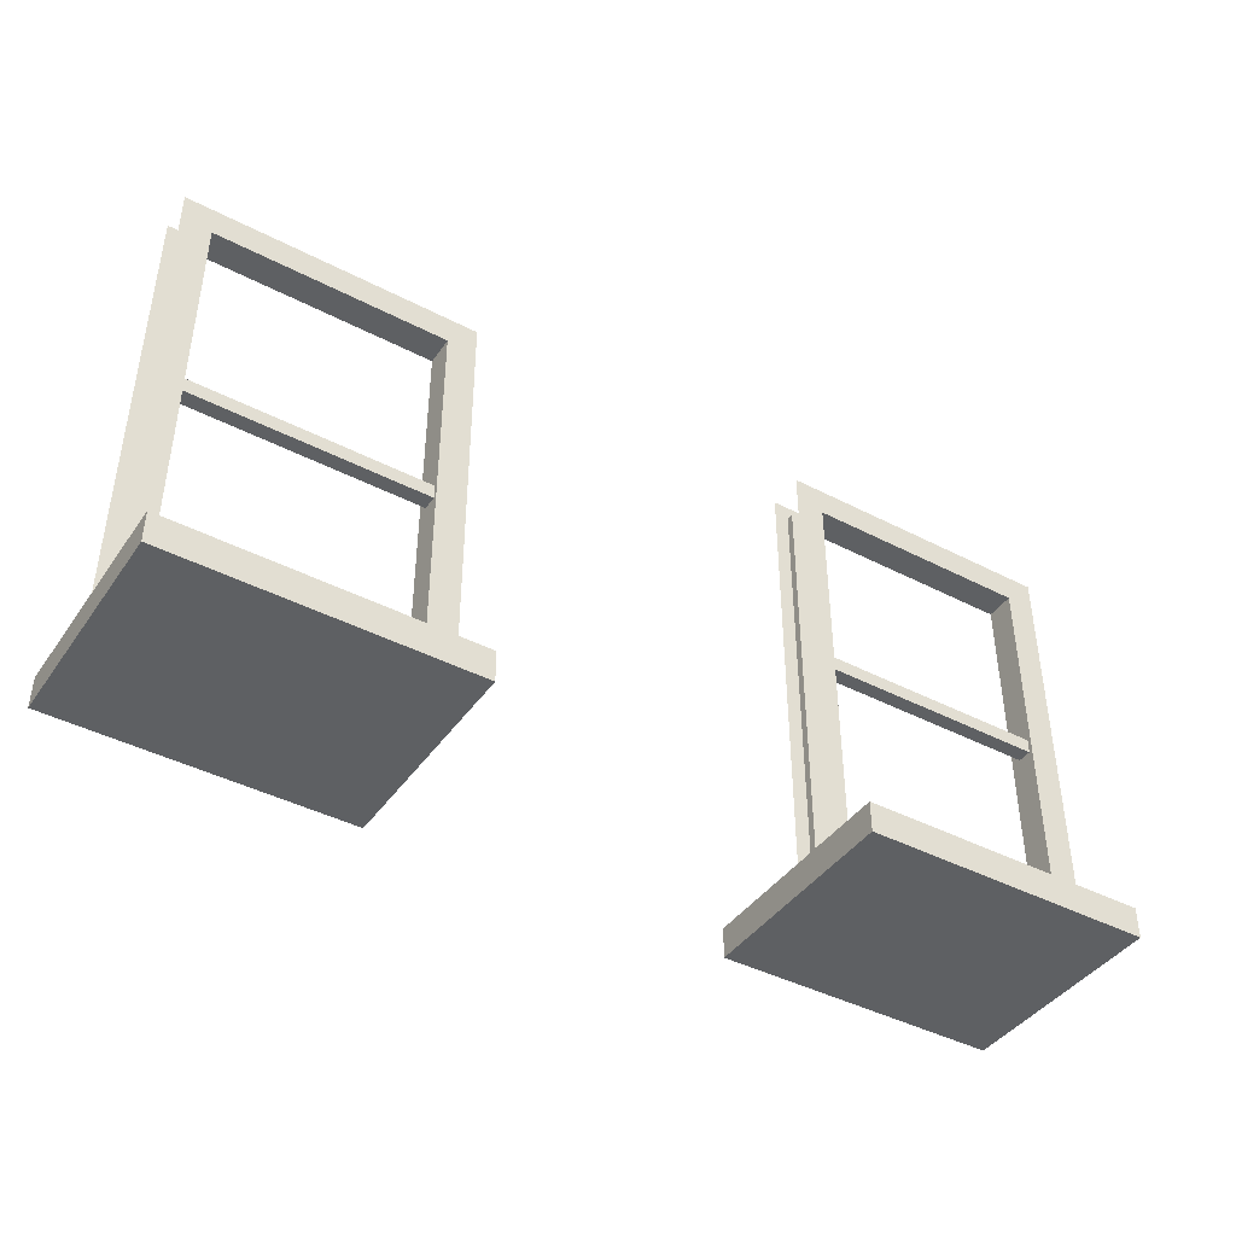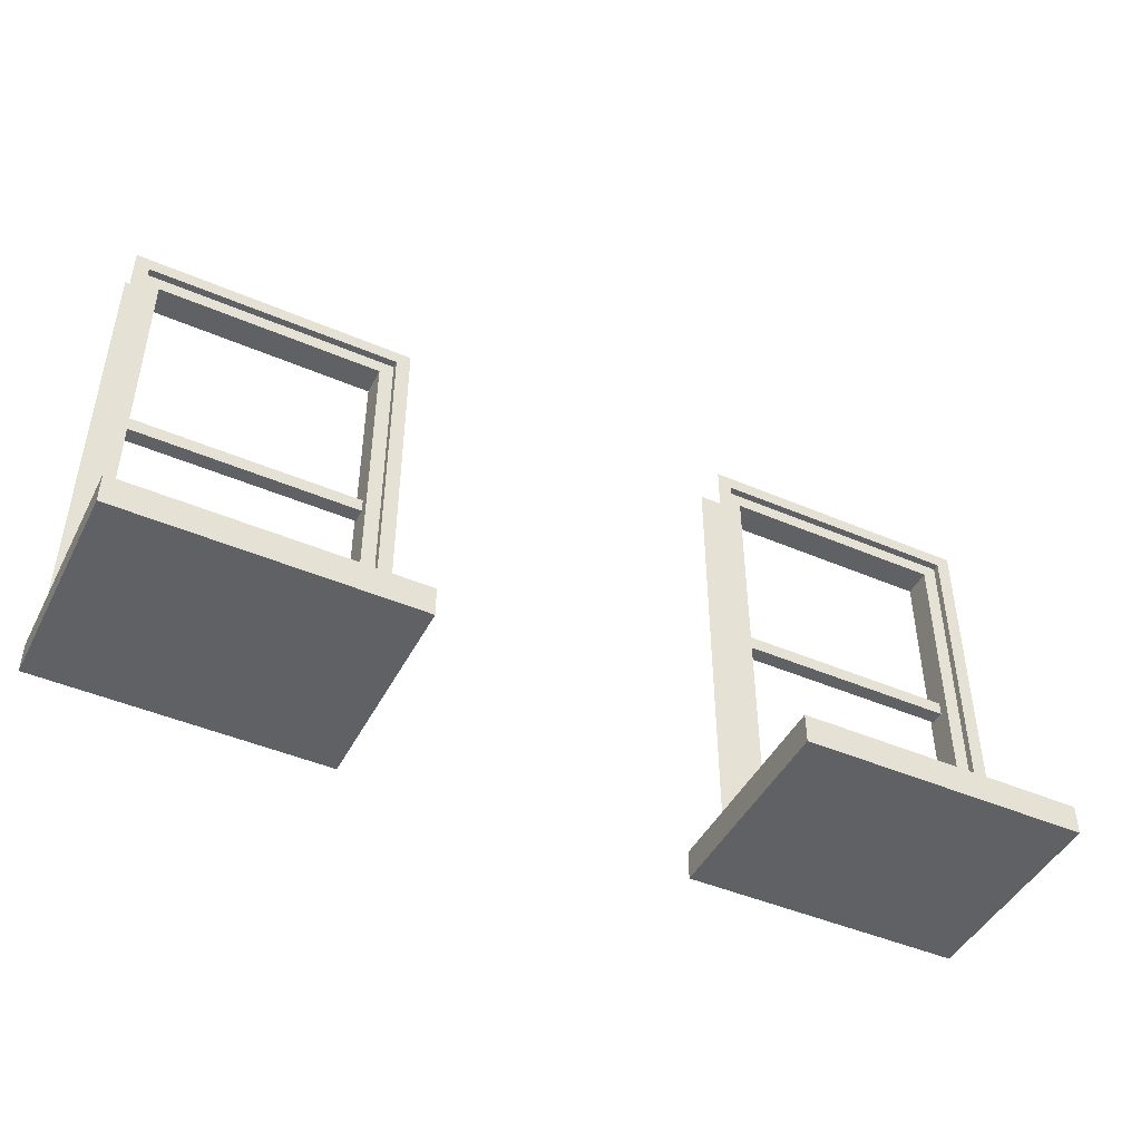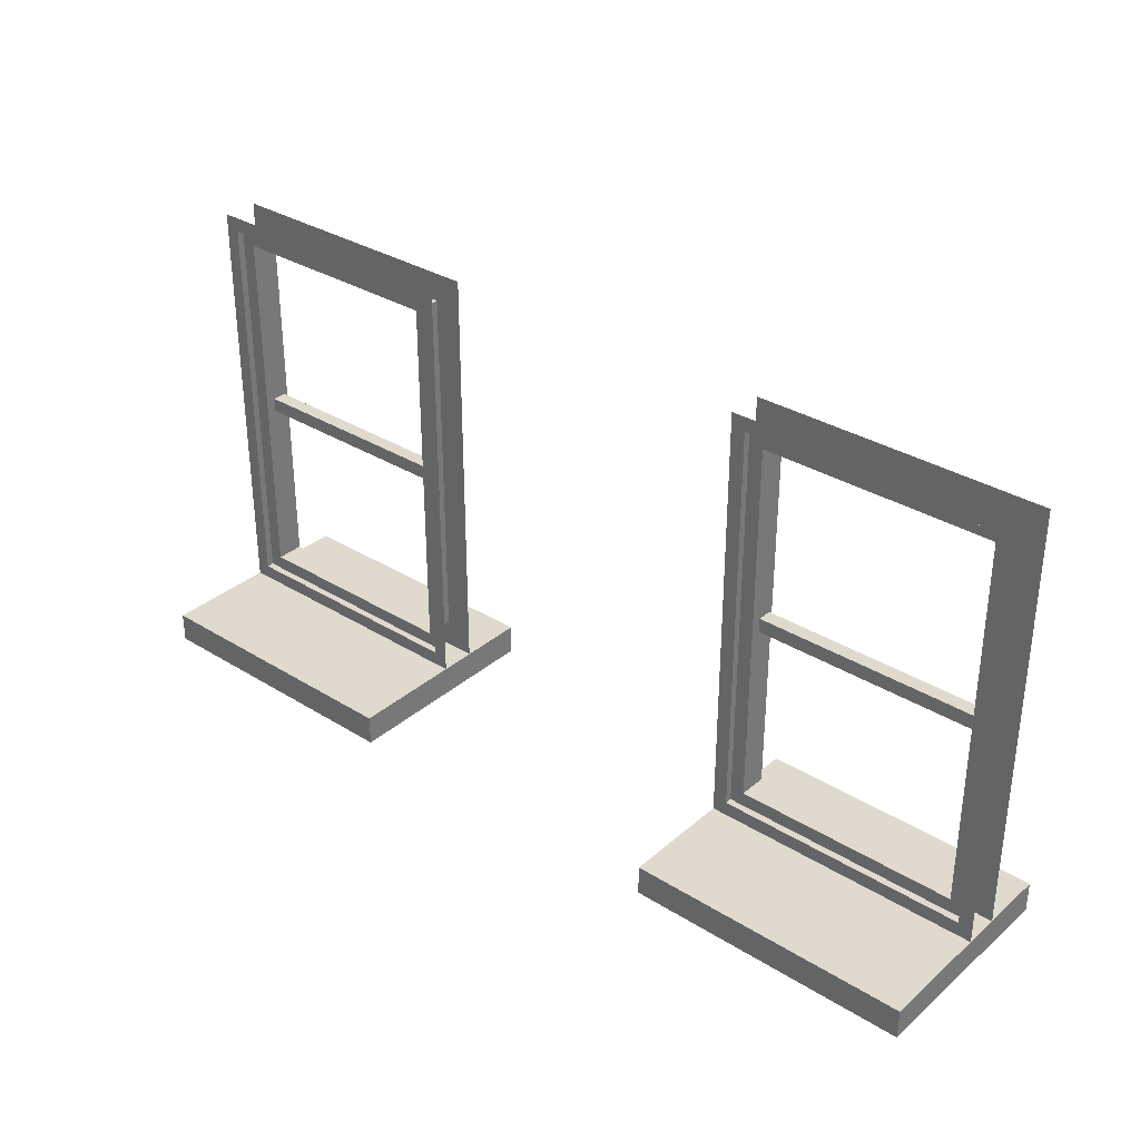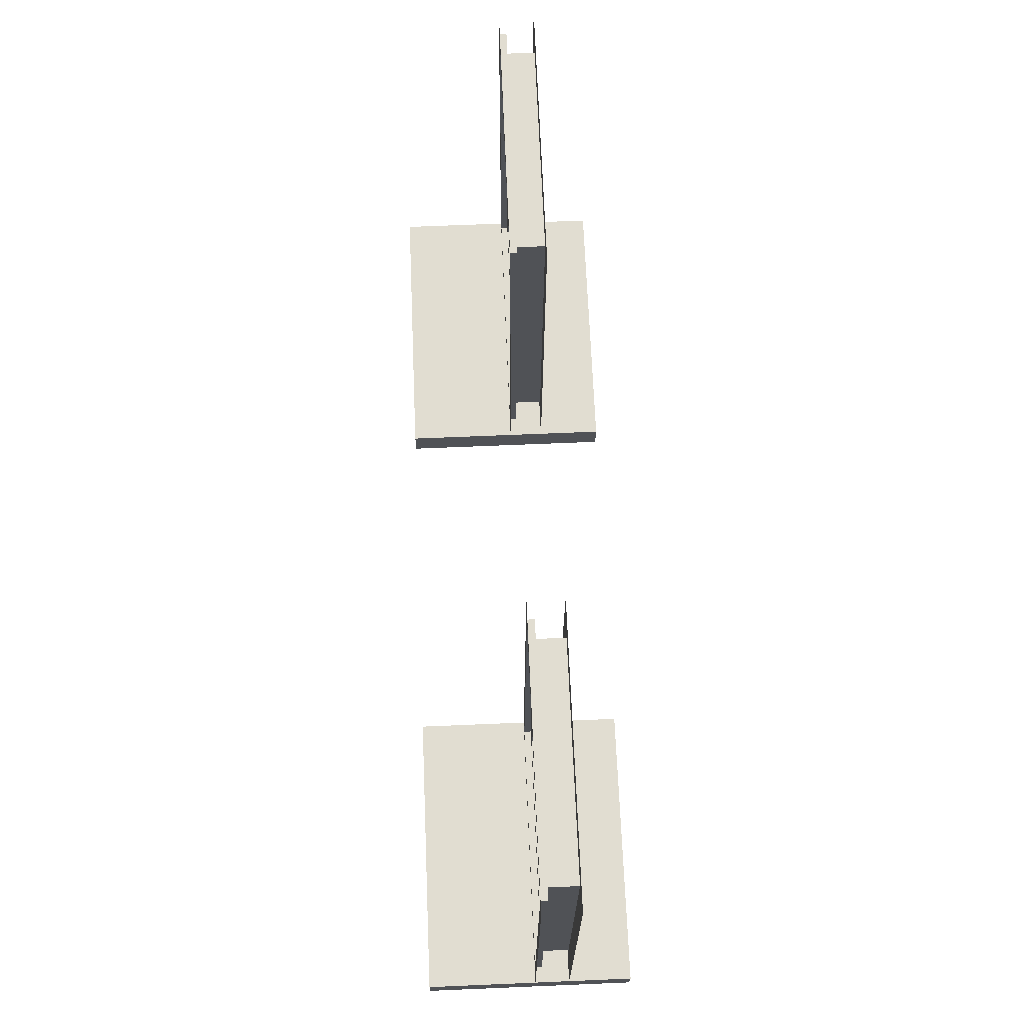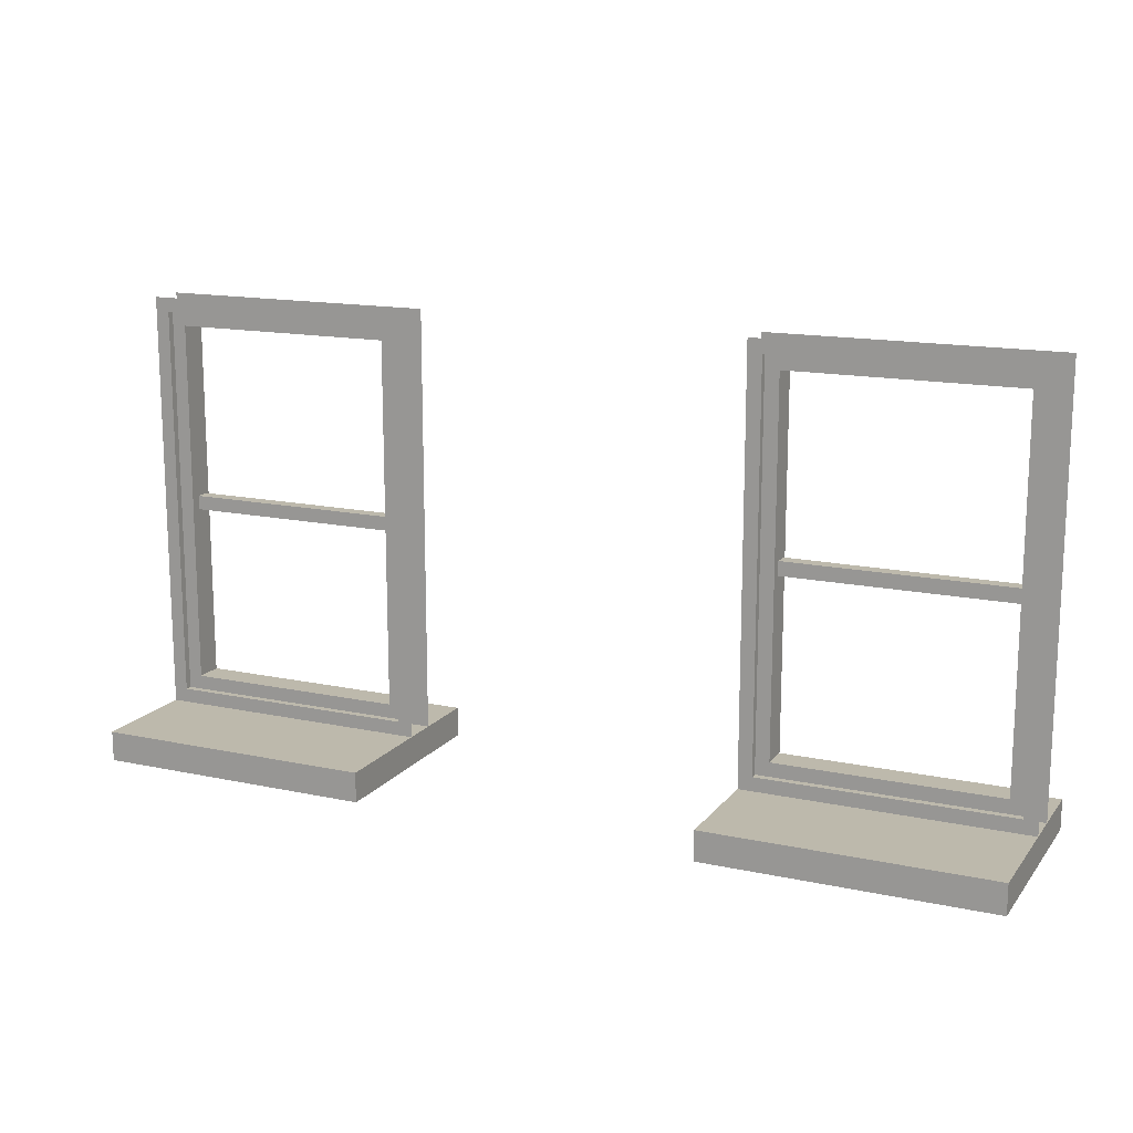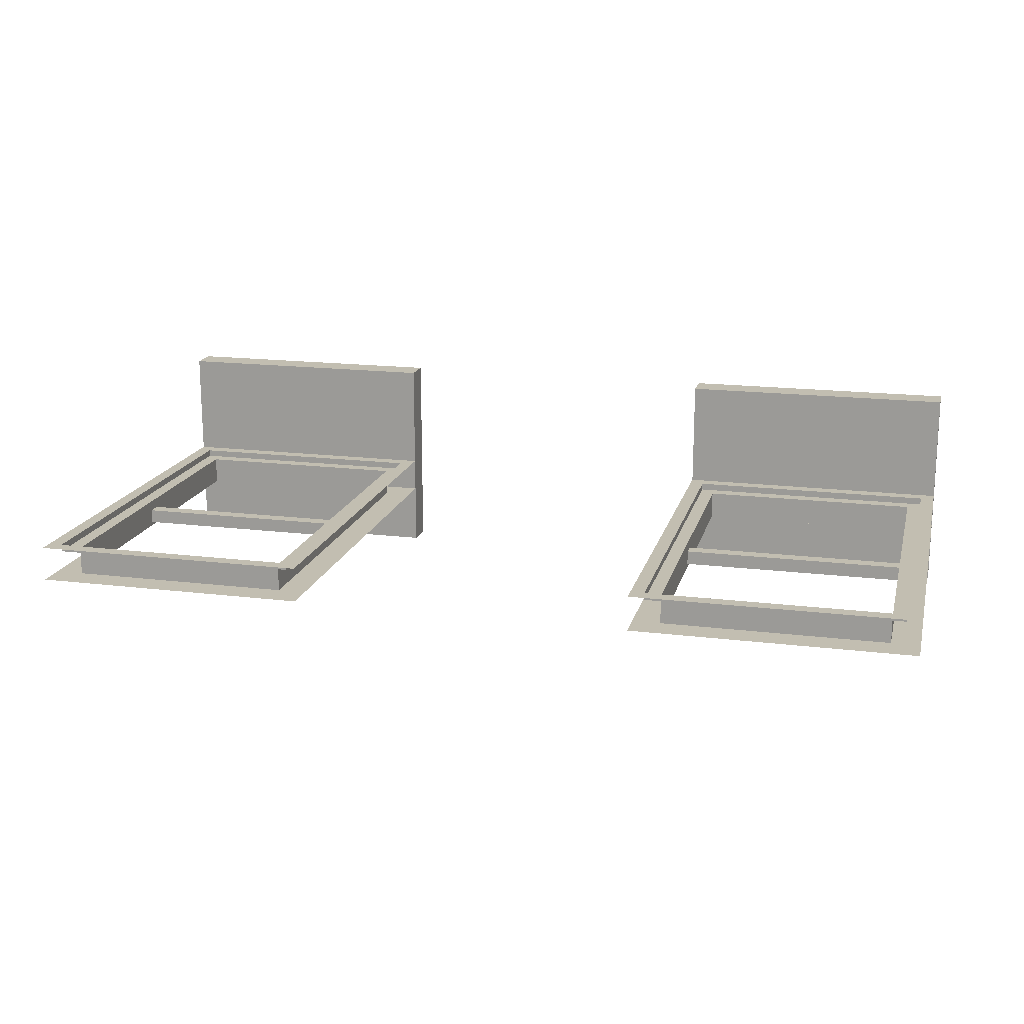
<metadata>
{"format":"obj","ext":"obj","renderer":"f3d","projection":"perspective","resolution":1024,"background":"white","views":[{"elev":-42.1,"azim":-32.0,"up":"+Z"},{"elev":-45.8,"azim":153.8,"up":"+Z"},{"elev":32.9,"azim":-139.4,"up":"+Z"},{"elev":68.8,"azim":-92.4,"up":"+Z"},{"elev":15.0,"azim":-155.4,"up":"+Z"},{"elev":17.1,"azim":14.0,"up":"+Y"}]}
</metadata>
<code>
g Christmas_Dinner2_Window
v -57.06 -76.71 1.481
v -57.06 -103 1.481
v -22.06 -103 1.481
v -22.06 -76.71 1.481
v -57.06 -76.71 5.209
v -22.06 -76.71 5.209
v -22.06 -103 5.209
v -57.06 -103 5.209
v -57.06 -76.71 1.481
v -57.06 -76.71 5.209
v -57.06 -103 5.209
v -57.06 -103 1.481
v -57.06 -103 1.481
v -57.06 -103 5.209
v -22.06 -103 5.209
v -22.06 -103 1.481
v -22.06 -103 1.481
v -22.06 -103 5.209
v -22.06 -76.71 5.209
v -22.06 -76.71 1.481
v -22.06 -76.71 1.481
v -22.06 -76.71 5.209
v -57.06 -76.71 5.209
v -57.06 -76.71 1.481
v -55.3 -90.57 56.25
v -23.82 -90.57 56.25
v -22.06 -90.57 58.01
v -23.82 -90.57 6.969
v -57.06 -90.57 58.01
v -22.06 -90.57 5.209
v -55.3 -90.57 6.969
v -57.06 -90.57 5.209
v -55.3 -91.45 56.25
v -53.54 -91.45 54.49
v -23.82 -91.45 56.25
v -25.58 -91.45 54.49
v -53.54 -91.45 8.729
v -55.3 -91.45 6.969
v -23.82 -91.45 6.969
v -25.58 -91.45 8.729
v -53.54 -94.97 54.49
v -57.06 -94.97 58.01
v -25.58 -94.97 54.49
v -22.06 -94.97 58.01
v -22.06 -94.97 5.209
v -57.06 -94.97 5.209
v -53.54 -94.97 8.729
v -25.58 -94.97 8.729
v -53.54 -91.45 8.729
v -25.58 -91.45 8.729
v -53.54 -94.97 8.729
v -25.58 -94.97 8.729
v -25.58 -94.97 54.49
v -25.58 -94.97 8.729
v -25.58 -91.45 8.729
v -53.54 -91.45 54.49
v -53.54 -91.45 8.729
v -53.54 -94.97 54.49
v -53.54 -94.97 8.729
v -53.54 -94.97 54.49
v -25.58 -94.97 54.49
v -53.54 -91.45 54.49
v -25.58 -91.45 54.49
v -55.3 -91.45 56.25
v -23.82 -91.45 56.25
v -55.3 -90.57 56.25
v -23.82 -90.57 56.25
v -55.3 -91.45 6.969
v -55.3 -91.45 56.25
v -55.3 -90.57 6.969
v -55.3 -90.57 56.25
v -23.82 -91.45 56.25
v -23.82 -91.45 6.969
v -23.82 -90.57 56.25
v -23.82 -91.45 6.969
v -55.3 -91.45 6.969
v -55.3 -90.57 6.969
v -23.82 -90.57 6.969
v -25.58 -94.48 32.48
v -53.54 -94.48 30.73
v -53.54 -94.48 32.48
v -25.58 -94.48 30.73
v -25.58 -92.72 32.48
v -53.54 -92.72 30.73
v -25.58 -92.72 30.73
v -53.54 -92.72 32.48
v -25.58 -92.72 32.48
v -53.54 -94.48 32.48
v -53.54 -92.72 32.48
v -25.58 -94.48 32.48
v -53.54 -92.72 30.73
v -25.58 -94.48 30.73
v -25.58 -92.72 30.73
v -53.54 -94.48 30.73
v -25.58 -94.97 54.49
v -25.58 -91.45 8.729
v -25.58 -91.45 54.49
v -23.82 -90.57 56.25
v -23.82 -91.45 6.969
v -23.82 -90.57 6.969
v 20.97 -76.71 1.481
v 20.97 -103 1.481
v 55.97 -103 1.481
v 55.97 -76.71 1.481
v 20.97 -76.71 5.209
v 55.97 -76.71 5.209
v 55.97 -103 5.209
v 20.97 -103 5.209
v 20.97 -76.71 1.481
v 20.97 -76.71 5.209
v 20.97 -103 5.209
v 20.97 -103 1.481
v 20.97 -103 1.481
v 20.97 -103 5.209
v 55.97 -103 5.209
v 55.97 -103 1.481
v 55.97 -103 1.481
v 55.97 -103 5.209
v 55.97 -76.71 5.209
v 55.97 -76.71 1.481
v 55.97 -76.71 1.481
v 55.97 -76.71 5.209
v 20.97 -76.71 5.209
v 20.97 -76.71 1.481
v 22.73 -90.57 56.25
v 54.21 -90.57 56.25
v 55.97 -90.57 58.01
v 54.21 -90.57 6.969
v 20.97 -90.57 58.01
v 55.97 -90.57 5.209
v 22.73 -90.57 6.969
v 20.97 -90.57 5.209
v 22.73 -91.45 56.25
v 24.49 -91.45 54.49
v 54.21 -91.45 56.25
v 52.45 -91.45 54.49
v 24.49 -91.45 8.729
v 22.73 -91.45 6.969
v 54.21 -91.45 6.969
v 52.45 -91.45 8.729
v 24.49 -94.97 54.49
v 20.97 -94.97 58.01
v 52.45 -94.97 54.49
v 55.97 -94.97 58.01
v 55.97 -94.97 5.209
v 20.97 -94.97 5.209
v 24.49 -94.97 8.729
v 52.45 -94.97 8.729
v 24.49 -91.45 8.729
v 52.45 -91.45 8.729
v 24.49 -94.97 8.729
v 52.45 -94.97 8.729
v 52.45 -94.97 54.49
v 52.45 -94.97 8.729
v 52.45 -91.45 8.729
v 24.49 -91.45 54.49
v 24.49 -91.45 8.729
v 24.49 -94.97 54.49
v 24.49 -94.97 8.729
v 24.49 -94.97 54.49
v 52.45 -94.97 54.49
v 24.49 -91.45 54.49
v 52.45 -91.45 54.49
v 22.73 -91.45 56.25
v 54.21 -91.45 56.25
v 22.73 -90.57 56.25
v 54.21 -90.57 56.25
v 22.73 -91.45 6.969
v 22.73 -91.45 56.25
v 22.73 -90.57 6.969
v 22.73 -90.57 56.25
v 54.21 -91.45 56.25
v 54.21 -91.45 6.969
v 54.21 -90.57 56.25
v 54.21 -91.45 6.969
v 22.73 -91.45 6.969
v 22.73 -90.57 6.969
v 54.21 -90.57 6.969
v 52.45 -94.48 32.48
v 24.49 -94.48 30.73
v 24.49 -94.48 32.48
v 52.45 -94.48 30.73
v 52.45 -92.72 32.48
v 24.49 -92.72 30.73
v 52.45 -92.72 30.73
v 24.49 -92.72 32.48
v 52.45 -92.72 32.48
v 24.49 -94.48 32.48
v 24.49 -92.72 32.48
v 52.45 -94.48 32.48
v 24.49 -92.72 30.73
v 52.45 -94.48 30.73
v 52.45 -92.72 30.73
v 24.49 -94.48 30.73
v 52.45 -94.97 54.49
v 52.45 -91.45 8.729
v 52.45 -91.45 54.49
v 54.21 -90.57 56.25
v 54.21 -91.45 6.969
v 54.21 -90.57 6.969
g Christmas_Dinner2_Window_0
f 3 2 1
f 4 3 1
f 7 6 5
f 8 7 5
f 11 10 9
f 12 11 9
f 15 14 13
f 16 15 13
f 19 18 17
f 20 19 17
f 23 22 21
f 24 23 21
f 27 26 25
f 27 28 26
f 29 27 25
f 30 28 27
f 25 31 29
f 28 30 31
f 31 32 29
f 31 30 32
f 35 34 33
f 36 34 35
f 34 37 33
f 37 38 33
f 37 39 38
f 35 39 36
f 39 40 36
f 40 39 37
f 43 42 41
f 44 42 43
f 44 43 45
f 42 46 41
f 46 47 41
f 46 45 47
f 45 48 47
f 48 45 43
f 51 50 49
f 52 50 51
f 55 54 53
f 58 57 56
f 59 57 58
f 62 61 60
f 63 61 62
f 66 65 64
f 67 65 66
f 70 69 68
f 71 69 70
f 74 73 72
f 77 76 75
f 78 77 75
f 81 80 79
f 82 79 80
f 85 84 83
f 86 83 84
f 89 88 87
f 90 87 88
f 93 92 91
f 94 91 92
f 97 96 95
f 100 99 98
f 103 102 101
f 104 103 101
f 107 106 105
f 108 107 105
f 111 110 109
f 112 111 109
f 115 114 113
f 116 115 113
f 119 118 117
f 120 119 117
f 123 122 121
f 124 123 121
f 127 126 125
f 127 128 126
f 129 127 125
f 130 128 127
f 125 131 129
f 128 130 131
f 131 132 129
f 131 130 132
f 135 134 133
f 136 134 135
f 134 137 133
f 137 138 133
f 137 139 138
f 135 139 136
f 139 140 136
f 140 139 137
f 143 142 141
f 144 142 143
f 144 143 145
f 142 146 141
f 146 147 141
f 146 145 147
f 145 148 147
f 148 145 143
f 151 150 149
f 152 150 151
f 155 154 153
f 158 157 156
f 159 157 158
f 162 161 160
f 163 161 162
f 166 165 164
f 167 165 166
f 170 169 168
f 171 169 170
f 174 173 172
f 177 176 175
f 178 177 175
f 181 180 179
f 182 179 180
f 185 184 183
f 186 183 184
f 189 188 187
f 190 187 188
f 193 192 191
f 194 191 192
f 197 196 195
f 200 199 198

</code>
